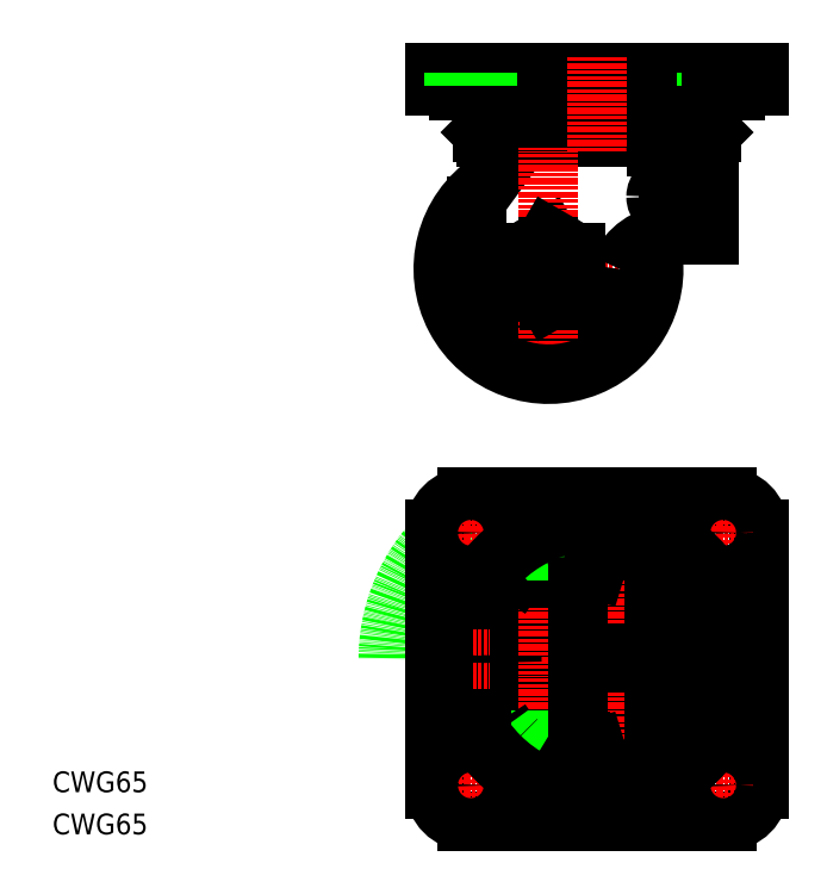
<metadata>
{"format":"dxf","ext":"dxf","renderer":"ezdxf+matplotlib","layout":"modelspace","background":"white","min_lineweight":24,"dpi":150}
</metadata>
<code>
0
SECTION
2
ENTITIES
0
LINE
8
0
10
167.2
20
-40.74
30
0
11
175.7
21
-40.74
31
0
0
ARC
8
0
10
171.5
20
-46.52
30
0
40
12.28
50
69.74
51
110.3
0
ARC
8
0
10
168.7
20
-33.94
30
0
40
1.5
50
90
51
180
0
LINE
8
0
10
167.2
20
-34.24
30
0
11
175.7
21
-34.24
31
0
0
LINE
8
0
10
184.2
20
-65.74
30
0
11
167.2
21
-65.74
31
0
0
LINE
8
0
10
184.2
20
-65.74
30
0
11
167.2
21
-65.74
31
0
0
LINE
8
0
10
205.2
20
-64.74
30
0
11
146.2
21
-64.74
31
0
0
LINE
8
0
10
205.2
20
-46.74
30
0
11
146.2
21
-46.74
31
0
0
LINE
8
0
10
184.2
20
-65.74
30
0
11
167.2
21
-65.74
31
0
0
LINE
8
0
10
184.2
20
-65.74
30
0
11
167.2
21
-65.74
31
0
0
LINE
8
0
10
205.2
20
-66.74
30
0
11
146.2
21
-66.74
31
0
0
LINE
8
0
10
205.2
20
-84.74
30
0
11
146.2
21
-84.74
31
0
0
LINE
8
0
10
167.7
20
-95.74
30
0
11
183.7
21
-95.74
31
0
0
LINE
8
0
10
153.6
20
-44.74
30
0
11
200.2
21
-44.74
31
0
0
LINE
8
0
10
200.2
20
-40.74
30
0
11
153.6
21
-40.74
31
0
0
LINE
8
0
10
153.6
20
-86.74
30
0
11
200.2
21
-86.74
31
0
0
LINE
8
0
10
200.2
20
-90.74
30
0
11
153.6
21
-90.74
31
0
0
LINE
8
CENTER
10
135.7
20
-65.74
30
0
11
245.7
21
-65.74
31
0
0
LINE
8
CENTER
10
138.2
20
54.77
30
0
11
213.2
21
54.77
31
0
0
LINE
8
0
10
175.2
20
45.07
30
0
11
175.5
21
45.07
31
0
0
CIRCLE
8
0
10
175.7
20
54.77
30
0
40
5.05
0
ARC
8
0
10
175.6
20
57.24
30
0
40
22.17
50
186.4
51
353.6
0
LINE
8
0
10
233.3
20
110
30
0
11
148.2
21
110
31
0
0
LINE
8
0
10
155.3
20
96.97
30
0
11
226.1
21
96.97
31
0
0
LINE
8
0
10
224.8
20
95.67
30
0
11
156.6
21
95.67
31
0
0
LINE
8
0
10
226.1
20
103.5
30
0
11
155.3
21
103.5
31
0
0
LINE
8
0
10
140.7
20
111.3
30
0
11
240.7
21
111.3
31
0
0
LINE
8
0
10
140.7
20
115.3
30
0
11
240.7
21
115.3
31
0
0
CIRCLE
8
0
10
175.7
20
54.77
30
0
40
3.5
0
ARC
8
0
10
175.7
20
54.77
30
0
40
5.5
50
90
51
180
0
CIRCLE
8
0
10
175.7
20
54.77
30
0
40
7
0
CIRCLE
8
0
10
175.7
20
54.77
30
0
40
8.5
0
CIRCLE
8
0
10
175.7
20
54.77
30
0
40
4.188
0
LINE
8
0
10
175.7
20
64.59
30
0
11
167.2
21
59.68
31
0
0
LINE
8
0
10
167.2
20
49.87
30
0
11
175.7
21
44.96
31
0
0
LINE
8
CENTER
10
151.7
20
117.8
30
0
11
151.7
21
108.8
31
0
0
LINE
8
0
10
140.7
20
115.3
30
0
11
140.7
21
111.3
31
0
0
LINE
8
0
10
153.6
20
54.77
30
0
11
153.6
21
74.1
31
0
0
LINE
8
0
10
167.2
20
59.68
30
0
11
167.2
21
49.87
31
0
0
ARC
8
0
10
175.2
20
46.07
30
0
40
1
50
195.7
51
270
0
LINE
8
0
10
168.7
20
54.77
30
0
11
170.2
21
54.77
31
0
0
LINE
8
0
10
167.9
20
95.67
30
0
11
154.8
21
77.83
31
0
0
ARC
8
0
10
160.1
20
74.1
30
0
40
6.5
50
145
51
180
0
ARC
8
0
10
160.1
20
74.1
30
0
40
6.5
50
145
51
156.5
0
LINE
8
0
10
155.3
20
103.5
30
0
11
155.3
21
96.97
31
0
0
LINE
8
0
10
156.6
20
95.67
30
0
11
155.3
21
96.97
31
0
0
LINE
8
0
10
155.3
20
110
30
0
11
155.3
21
104.8
31
0
0
ARC
8
0
10
156.6
20
104.8
30
0
40
1.3
50
180
51
270
0
ARC
8
0
10
148.2
20
111.3
30
0
40
1.3
50
180
51
270
0
LINE
8
CENTER
10
190.7
20
120.3
30
0
11
190.7
21
90.67
31
0
0
LINE
8
CENTER
10
229.7
20
117.8
30
0
11
229.7
21
108.8
31
0
0
LINE
8
CENTER
10
175.7
20
17.27
30
0
11
175.7
21
92.27
31
0
0
LINE
8
0
10
184.2
20
49.87
30
0
11
184.2
21
59.68
31
0
0
LINE
8
0
10
175.7
20
44.96
30
0
11
184.2
21
49.87
31
0
0
ARC
8
0
10
176.2
20
46.07
30
0
40
1
50
270
51
344.3
0
LINE
8
0
10
175.9
20
45.07
30
0
11
176.2
21
45.07
31
0
0
ARC
8
0
10
175.7
20
54.77
30
0
40
5.5
50
270
51
0
0
LINE
8
0
10
175.7
20
49.27
30
0
11
175.7
21
47.77
31
0
0
LINE
8
0
10
181.2
20
54.77
30
0
11
182.7
21
54.77
31
0
0
LINE
8
0
10
225.2
20
73.17
30
0
11
212.9
21
73.17
31
0
0
LINE
8
0
10
225.2
20
80.97
30
0
11
212.9
21
80.97
31
0
0
LINE
8
0
10
225.2
20
88.77
30
0
11
212.9
21
88.77
31
0
0
LINE
8
0
10
225.2
20
65.37
30
0
11
212.7
21
65.37
31
0
0
LINE
8
0
10
184.2
20
59.68
30
0
11
175.7
21
64.59
31
0
0
LINE
8
0
10
175.7
20
61.77
30
0
11
175.7
21
60.27
31
0
0
LINE
8
0
10
209
20
92.67
30
0
11
209
21
95.67
31
0
0
LINE
8
0
10
225.2
20
88.77
30
0
11
225.2
21
80.97
31
0
0
LINE
8
0
10
225.2
20
73.17
30
0
11
225.2
21
65.37
31
0
0
LINE
8
0
10
143.2
20
-81.74
30
0
11
143.2
21
-69.74
31
0
0
ARC
8
0
10
146.2
20
-81.74
30
0
40
3
50
180
51
270
0
ARC
8
0
10
167.2
20
-86.24
30
0
40
0.5
50
180
51
270
0
LINE
8
0
10
153.6
20
-90.71
30
0
11
153.6
21
-86.71
31
0
0
LINE
8
0
10
165.7
20
-91.24
30
0
11
165.7
21
-93.74
31
0
0
ARC
8
0
10
167.7
20
-93.74
30
0
40
2
50
180
51
270
0
ARC
8
0
10
166.2
20
-91.24
30
0
40
0.5
50
90
51
180
0
LINE
8
0
10
166.7
20
-86.24
30
0
11
166.7
21
-84.74
31
0
0
LINE
8
0
10
143.2
20
-49.74
30
0
11
143.2
21
-61.74
31
0
0
ARC
8
0
10
146.2
20
-61.74
30
0
40
3
50
180
51
270
0
ARC
8
0
10
146.2
20
-69.74
30
0
40
3
50
90
51
180
0
ARC
8
0
10
187.1
20
-65.74
30
0
40
30.5
50
178.1
51
181.9
0
ARC
8
0
10
187.1
20
-65.74
30
0
40
30
50
178.1
51
181.9
0
ARC
8
0
10
187.1
20
-65.74
30
0
40
30.5
50
178.1
51
181.9
0
ARC
8
0
10
187.1
20
-65.74
30
0
40
30
50
178.1
51
181.9
0
LINE
8
0
10
166.7
20
-65.24
30
0
11
166.7
21
-64.74
31
0
0
ARC
8
0
10
167.2
20
-65.24
30
0
40
0.5
50
180
51
270
0
LINE
8
0
10
166.7
20
-66.24
30
0
11
166.7
21
-66.74
31
0
0
ARC
8
0
10
167.2
20
-66.24
30
0
40
0.5
50
90
51
180
0
ARC
8
0
10
180.2
20
-65.74
30
0
40
54
50
125.3
51
180
0
ARC
8
0
10
146.2
20
-49.74
30
0
40
3
50
90
51
180
0
LINE
8
0
10
167.2
20
-40.74
30
0
11
167.2
21
-33.94
31
0
0
LINE
8
0
10
153.6
20
-40.74
30
0
11
153.6
21
-44.74
31
0
0
LINE
8
0
10
166.7
20
-45.24
30
0
11
166.7
21
-46.74
31
0
0
ARC
8
0
10
167.2
20
-45.24
30
0
40
0.5
50
90
51
180
0
LINE
8
CENTER
10
190.7
20
-120.7
30
0
11
190.7
21
-10.74
31
0
0
LINE
8
CENTER
10
175.7
20
-100.7
30
0
11
175.7
21
-26.24
31
0
0
LINE
8
0
10
208.2
20
-81.74
30
0
11
208.2
21
-69.74
31
0
0
ARC
8
0
10
205.2
20
-81.74
30
0
40
3
50
270
51
1.514e-10
0
ARC
8
0
10
184.2
20
-86.24
30
0
40
0.5
50
270
51
0
0
ARC
8
0
10
183.7
20
-93.74
30
0
40
2
50
270
51
7.784e-10
0
LINE
8
0
10
173.4
20
-95.74
30
0
11
173.4
21
-90.74
31
0
0
LINE
8
0
10
178
20
-95.74
30
0
11
178
21
-90.74
31
0
0
LINE
8
0
10
185.7
20
-93.74
30
0
11
185.7
21
-91.24
31
0
0
ARC
8
0
10
185.2
20
-91.24
30
0
40
0.5
50
0
51
90
0
LINE
8
0
10
184.7
20
-86.24
30
0
11
184.7
21
-84.74
31
0
0
ARC
8
0
10
205.2
20
-61.74
30
0
40
3
50
270
51
0
0
ARC
8
0
10
205.2
20
-49.74
30
0
40
3
50
0
51
90
0
ARC
8
0
10
205.2
20
-69.74
30
0
40
3
50
0
51
90
0
LINE
8
0
10
208.2
20
-49.74
30
0
11
208.2
21
-61.74
31
0
0
ARC
8
0
10
184.2
20
-65.24
30
0
40
0.5
50
270
51
0
0
ARC
8
0
10
184.2
20
-66.24
30
0
40
0.5
50
0
51
90
0
ARC
8
0
10
190.5
20
-65.74
30
0
40
13
50
355.6
51
4.412
0
ARC
8
0
10
190.5
20
-65.74
30
0
40
3
50
160.5
51
199.5
0
LINE
8
0
10
184.7
20
-65.24
30
0
11
184.7
21
-64.74
31
0
0
LINE
8
0
10
184.7
20
-66.24
30
0
11
184.7
21
-66.74
31
0
0
ARC
8
0
10
190.5
20
-65.74
30
0
40
3
50
340.5
51
19.47
0
ARC
8
0
10
190.5
20
-65.74
30
0
40
8.94
50
353.6
51
6.422
0
ARC
8
0
10
190.5
20
-65.74
30
0
40
7.5
50
352.3
51
7.662
0
ARC
8
0
10
190.5
20
-65.74
30
0
40
6.886
50
351.7
51
8.35
0
ARC
8
0
10
190.5
20
-65.74
30
0
40
6.5
50
351.2
51
8.85
0
ARC
8
0
10
190.5
20
-65.74
30
0
40
12
50
355.2
51
4.78
0
ARC
8
0
10
190.5
20
-65.74
30
0
40
11.09
50
354.8
51
5.174
0
LINE
8
0
10
201
20
-64.74
30
0
11
201
21
-66.74
31
0
0
LINE
8
0
10
201
20
-64.74
30
0
11
201
21
-66.74
31
0
0
ARC
8
0
10
190.5
20
-65.74
30
0
40
10.5
50
354.5
51
5.465
0
ARC
8
0
10
184.2
20
-45.24
30
0
40
0.5
50
0
51
90
0
LINE
8
0
10
175.7
20
-35
30
0
11
175.7
21
-40.74
31
0
0
LINE
8
0
10
184.2
20
-40.74
30
0
11
184.2
21
-33.94
31
0
0
LINE
8
0
10
184.2
20
-40.74
30
0
11
175.7
21
-40.74
31
0
0
LINE
8
0
10
180.7
20
-40.74
30
0
11
170.7
21
-40.74
31
0
0
ARC
8
0
10
180
20
-46.52
30
0
40
12.28
50
69.74
51
110.3
0
LINE
8
0
10
182.7
20
-32.44
30
0
11
175.7
21
-32.44
31
0
0
LINE
8
0
10
184.2
20
-34.24
30
0
11
175.7
21
-34.24
31
0
0
LINE
8
0
10
179.2
20
-31.24
30
0
11
172.2
21
-31.24
31
0
0
LINE
8
0
10
168.7
20
-32.44
30
0
11
175.7
21
-32.44
31
0
0
LINE
8
0
10
172.2
20
-31.24
30
0
11
171
21
-32.44
31
0
0
LINE
8
0
10
171.5
20
-32.44
30
0
11
171.5
21
-31.93
31
0
0
LINE
8
0
10
180.4
20
-32.44
30
0
11
179.2
21
-31.24
31
0
0
LINE
8
0
10
179.9
20
-32.44
30
0
11
179.9
21
-31.93
31
0
0
ARC
8
0
10
182.7
20
-33.94
30
0
40
1.5
50
4.161e-09
51
90
0
LINE
8
0
10
184.7
20
-45.24
30
0
11
184.7
21
-46.74
31
0
0
TEXT
8
0
10
22.42
20
-106.9
30
0
40
6.4
1
CWG65
0
TEXT
8
0
10
22.42
20
-119.9
30
0
40
6.4
1
CWG65
0
LINE
8
0
10
146.5
20
115.3
30
0
11
146.5
21
111.3
31
0
0
LINE
8
0
10
157
20
115.3
30
0
11
157
21
111.3
31
0
0
LINE
8
0
10
235
20
115.3
30
0
11
235
21
111.3
31
0
0
LINE
8
0
10
224.5
20
115.3
30
0
11
224.5
21
111.3
31
0
0
LINE
8
0
10
140.7
20
-105.7
30
0
11
140.7
21
-25.74
31
0
0
LINE
8
0
10
240.7
20
-105.7
30
0
11
240.7
21
-25.74
31
0
0
LINE
8
0
10
150.7
20
-15.74
30
0
11
230.7
21
-15.74
31
0
0
LINE
8
0
10
150.7
20
-115.7
30
0
11
230.7
21
-115.7
31
0
0
ARC
8
0
10
150.7
20
-25.74
30
0
40
10
50
90
51
180
0
ARC
8
0
10
230.7
20
-25.74
30
0
40
10
50
0
51
90
0
ARC
8
0
10
230.7
20
-105.7
30
0
40
10
50
270
51
0
0
ARC
8
0
10
150.7
20
-105.7
30
0
40
10
50
180
51
270
0
LINE
8
CENTER
10
151.7
20
-18.99
30
0
11
151.7
21
-34.49
31
0
0
LINE
8
CENTER
10
144
20
-26.74
30
0
11
159.5
21
-26.74
31
0
0
CIRCLE
8
0
10
151.7
20
-26.74
30
0
40
5.25
0
LINE
8
CENTER
10
229.7
20
-18.99
30
0
11
229.7
21
-34.49
31
0
0
LINE
8
CENTER
10
222
20
-26.74
30
0
11
237.5
21
-26.74
31
0
0
CIRCLE
8
0
10
229.7
20
-26.74
30
0
40
5.25
0
LINE
8
CENTER
10
229.7
20
-96.99
30
0
11
229.7
21
-112.5
31
0
0
LINE
8
CENTER
10
222
20
-104.7
30
0
11
237.5
21
-104.7
31
0
0
CIRCLE
8
0
10
229.7
20
-104.7
30
0
40
5.25
0
LINE
8
CENTER
10
151.7
20
-96.99
30
0
11
151.7
21
-112.5
31
0
0
LINE
8
CENTER
10
144
20
-104.7
30
0
11
159.5
21
-104.7
31
0
0
CIRCLE
8
0
10
151.7
20
-104.7
30
0
40
5.25
0
ARC
8
0
10
190.7
20
-65.74
30
0
40
41.3
50
178.6
51
181.4
0
ARC
8
0
10
190.7
20
-65.74
30
0
40
26.35
50
71.58
51
104.3
0
ARC
8
0
10
200.2
20
-65.74
30
0
40
25
50
270
51
90
0
ARC
8
0
10
200.2
20
-65.74
30
0
40
21
50
270
51
90
0
ARC
8
0
10
190.7
20
-65.74
30
0
40
26.35
50
177.8
51
182.2
0
ARC
8
0
10
190.7
20
-65.74
30
0
40
26.35
50
313.3
51
46.66
0
ARC
8
0
10
190.7
20
-65.74
30
0
40
26.35
50
259.1
51
288.4
0
LINE
8
0
10
240.7
20
115.3
30
0
11
240.7
21
111.3
31
0
0
ARC
8
0
10
233.3
20
111.3
30
0
40
1.3
50
270
51
7e-15
0
ARC
8
0
10
213.7
20
47.98
30
0
40
17.42
50
93.15
51
157.1
0
ARC
8
0
10
212.9
20
92.67
30
0
40
3.9
50
180
51
270
0
LINE
8
0
10
209
20
77.07
30
0
11
209
21
77.07
31
0
0
ARC
8
0
10
212.9
20
77.07
30
0
40
3.9
50
90
51
180
0
ARC
8
0
10
212.9
20
77.07
30
0
40
3.9
50
180
51
270
0
LINE
8
0
10
226.1
20
103.5
30
0
11
226.1
21
96.97
31
0
0
LINE
8
0
10
224.8
20
95.67
30
0
11
226.1
21
96.97
31
0
0
LINE
8
0
10
226.1
20
110
30
0
11
226.1
21
104.8
31
0
0
ARC
8
0
10
224.8
20
104.8
30
0
40
1.3
50
270
51
7e-15
0
ARC
8
0
10
190.7
20
-65.74
30
0
40
43.85
50
147.7
51
154.3
0
ARC
8
0
10
190.7
20
-65.74
30
0
40
42.6
50
150.5
51
153.5
0
ARC
8
0
10
190.7
20
-65.74
30
0
40
35.4
50
178.4
51
181.6
0
ARC
8
0
10
190.7
20
-65.74
30
0
40
35.4
50
212.5
51
216.4
0
ARC
8
0
10
190.7
20
-65.74
30
0
40
35.4
50
143.6
51
147.5
0
ARC
8
0
10
190.7
20
-65.74
30
0
40
35.4
50
131.6
51
135.1
0
ARC
8
0
10
190.7
20
-65.74
30
0
40
35.4
50
224.9
51
225.3
0
ARC
8
0
10
190.7
20
-65.74
30
0
40
35.4
50
237.9
51
107.7
0
ARC
8
0
10
190.7
20
-65.74
30
0
40
43.85
50
178.7
51
181.3
0
ARC
8
0
10
190.7
20
-65.74
30
0
40
42.6
50
178.7
51
181.3
0
ARC
8
0
10
190.7
20
-65.74
30
0
40
42.6
50
206.5
51
209.5
0
ARC
8
0
10
190.7
20
-65.74
30
0
40
43.85
50
205.7
51
212.3
0
ARC
8
0
10
190.7
20
-65.74
30
0
40
42.6
50
215.9
51
144.1
0
ARC
8
0
10
190.7
20
-65.74
30
0
40
43.85
50
214.8
51
145.2
0
ARC
8
0
10
175.7
20
54.77
30
0
40
32.5
50
123.5
51
16.49
0
ENDSEC
0
EOF

</code>
